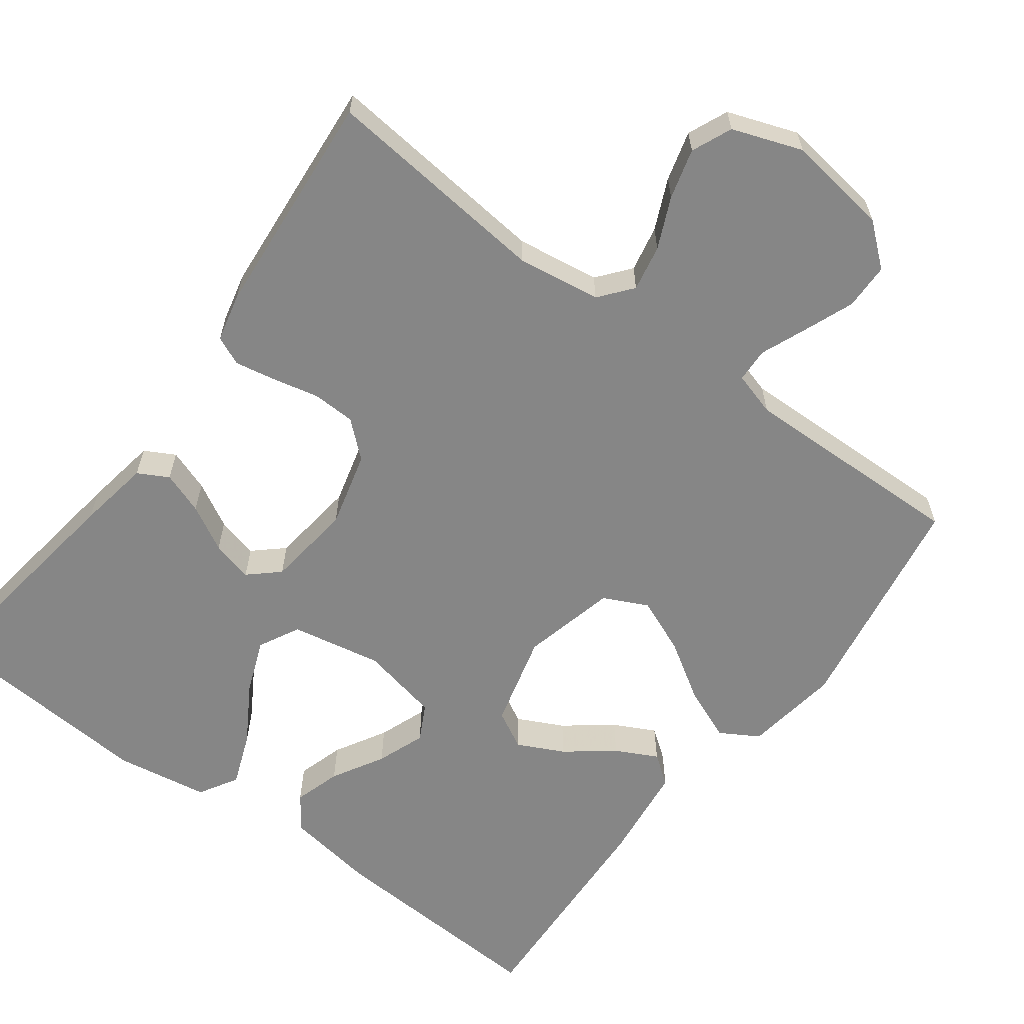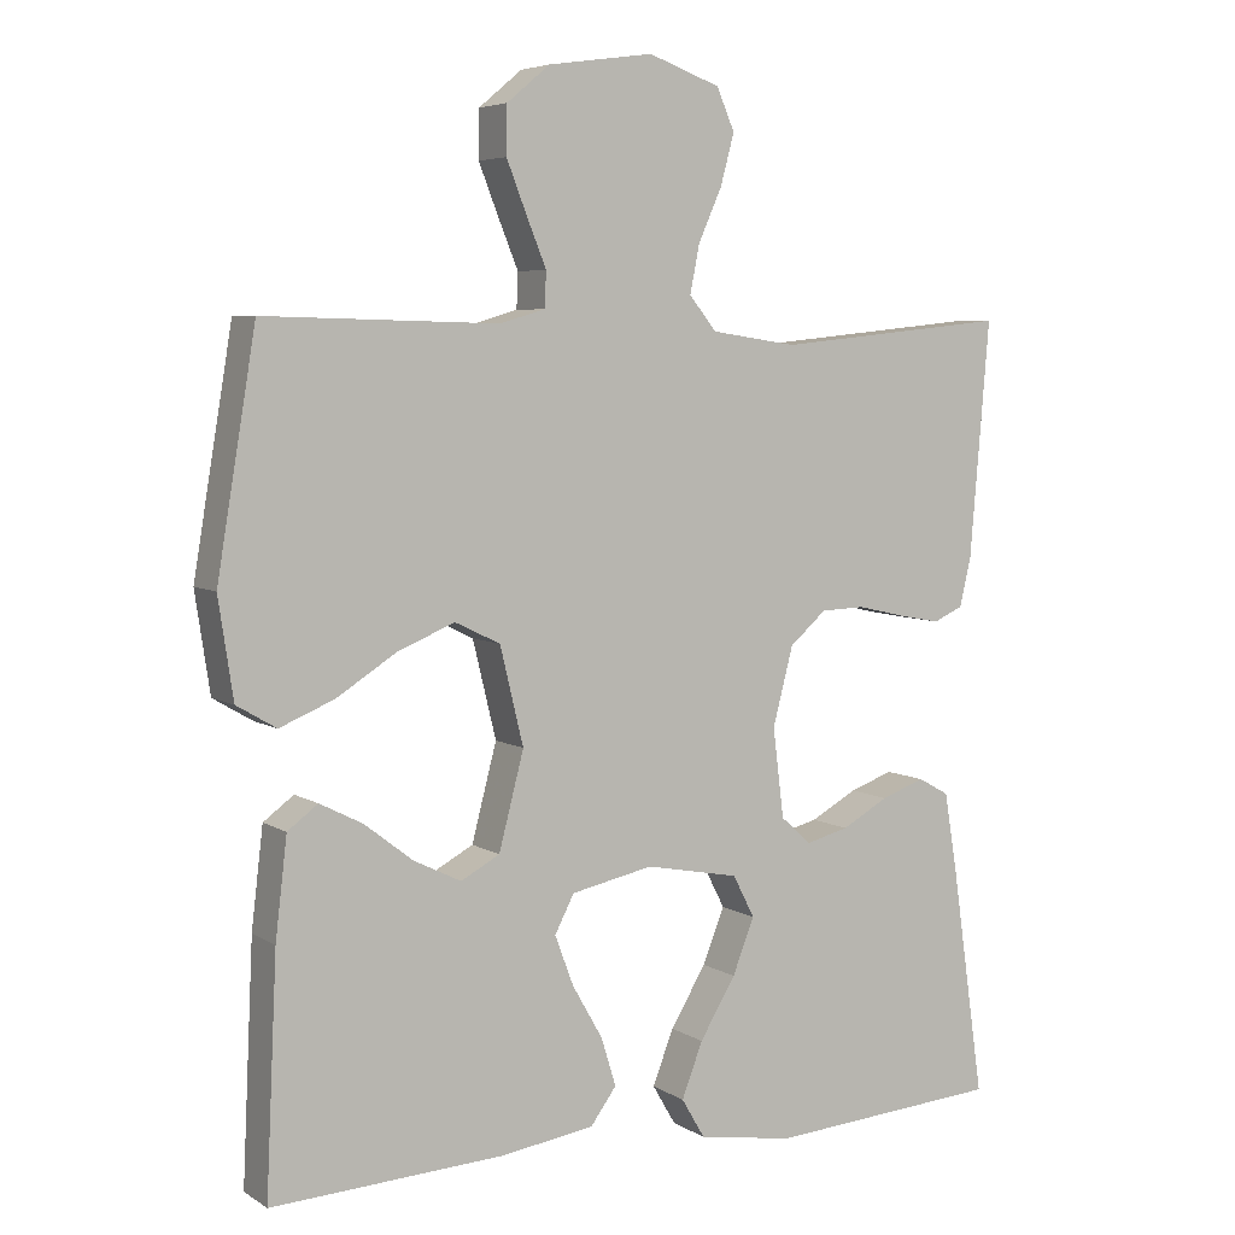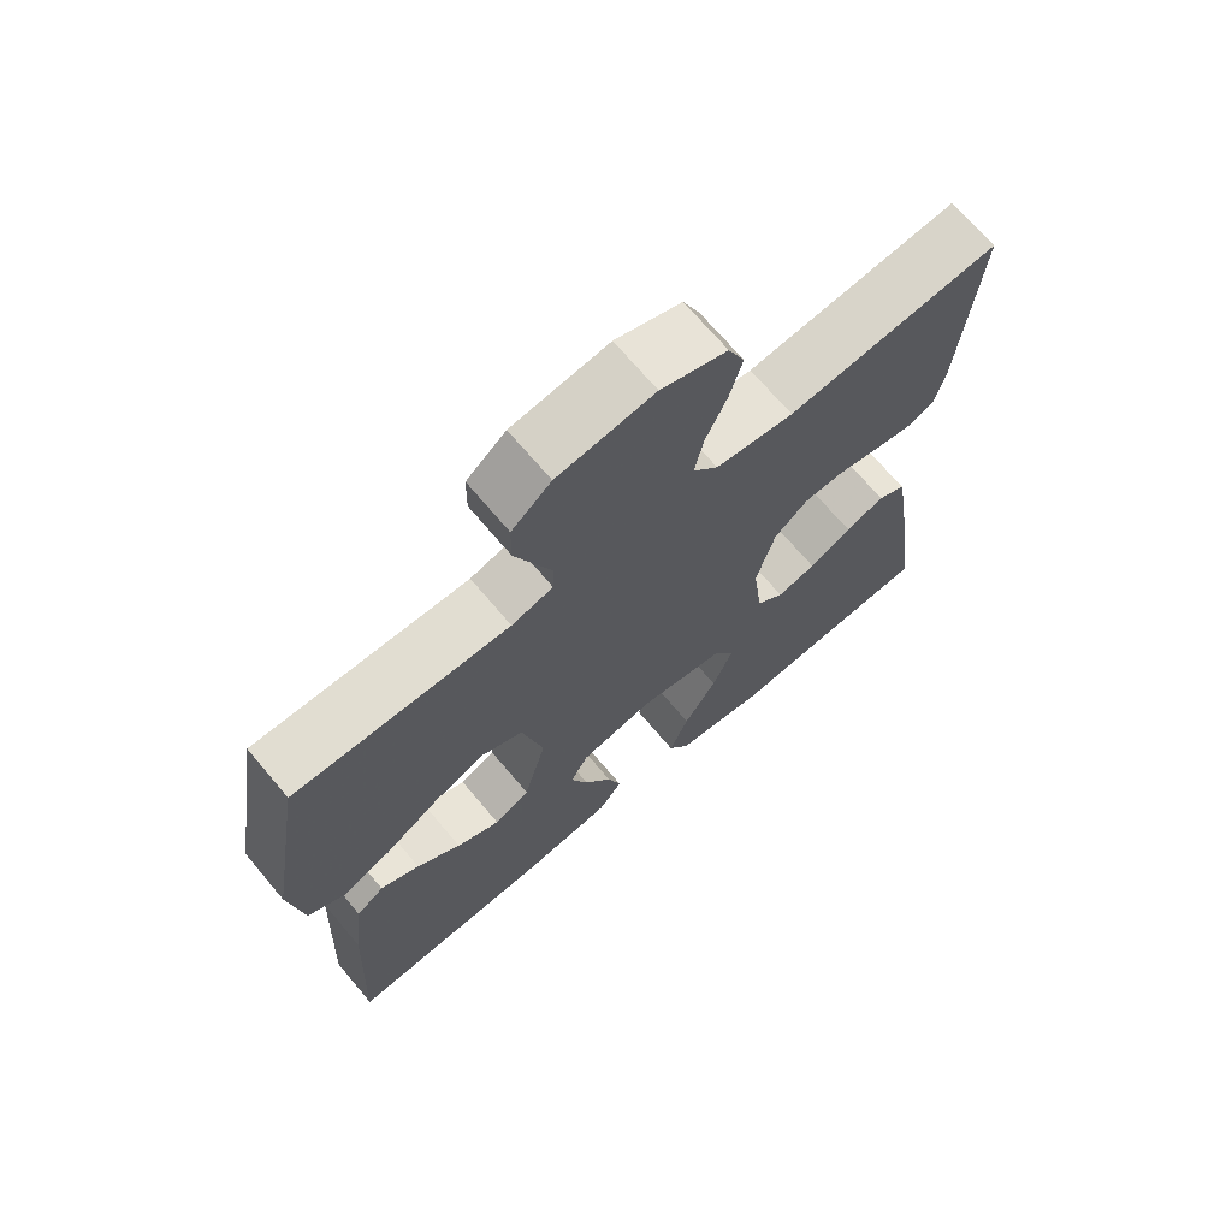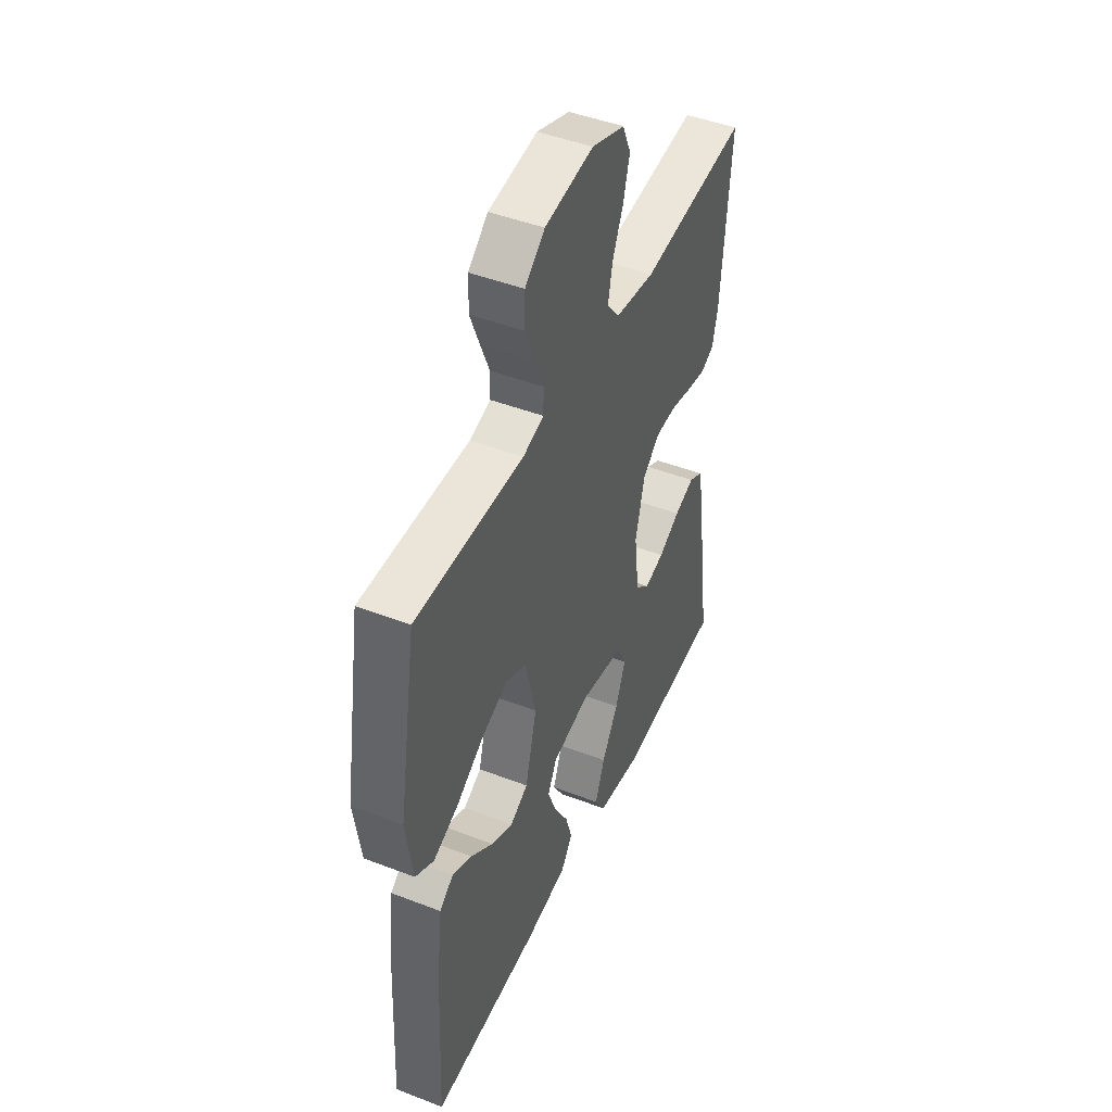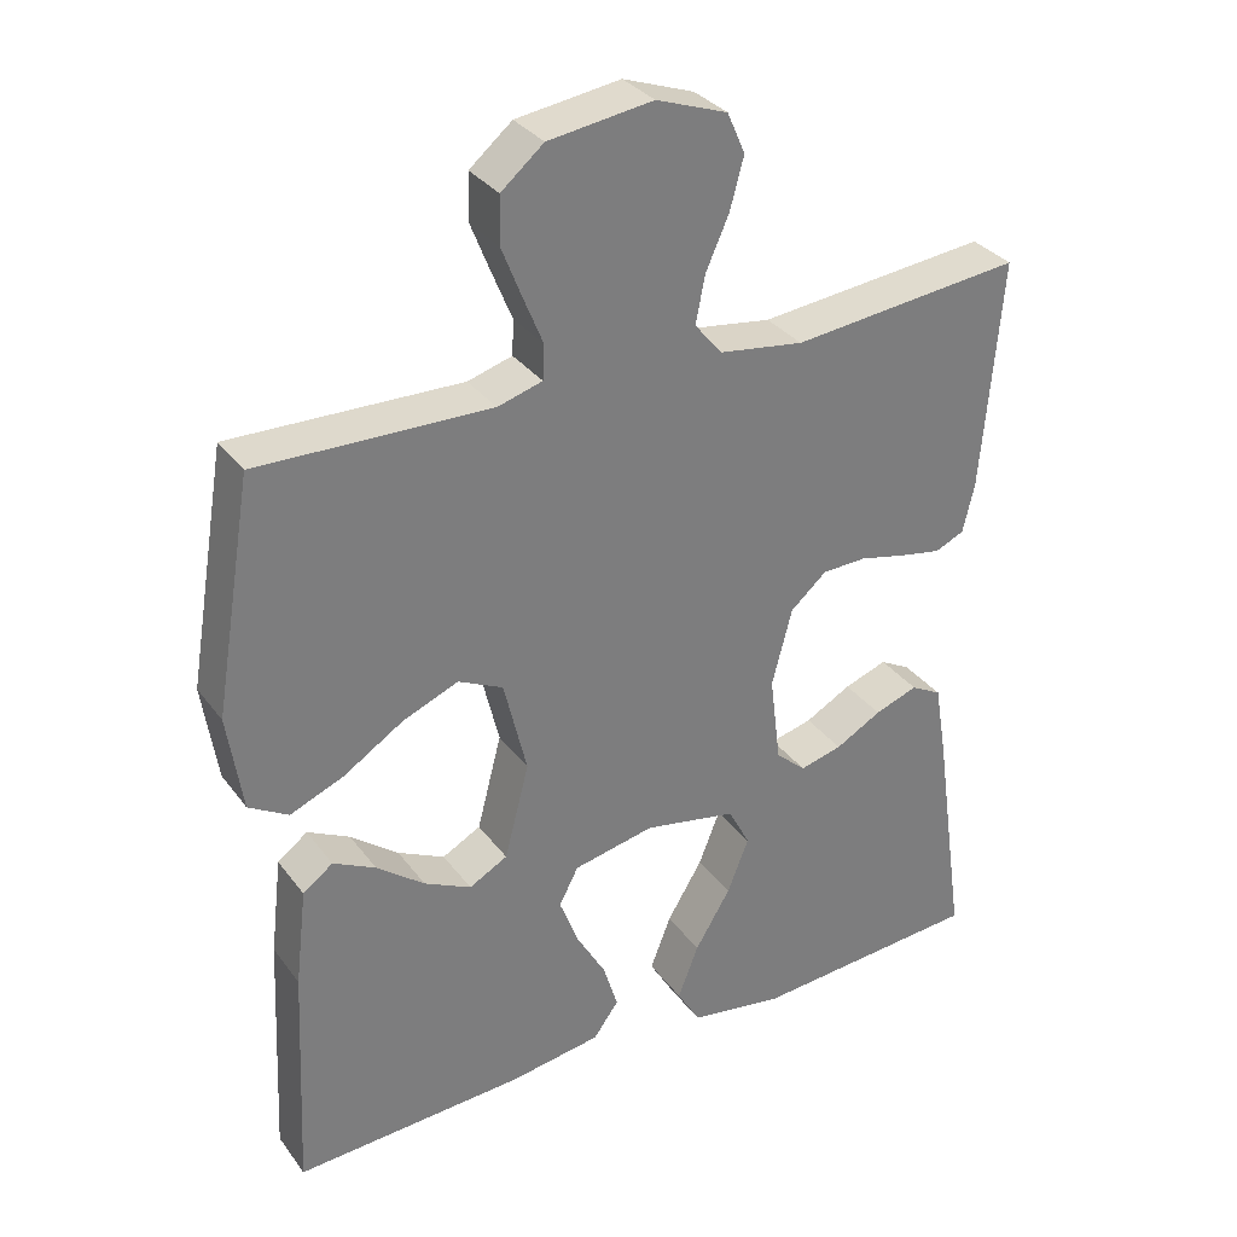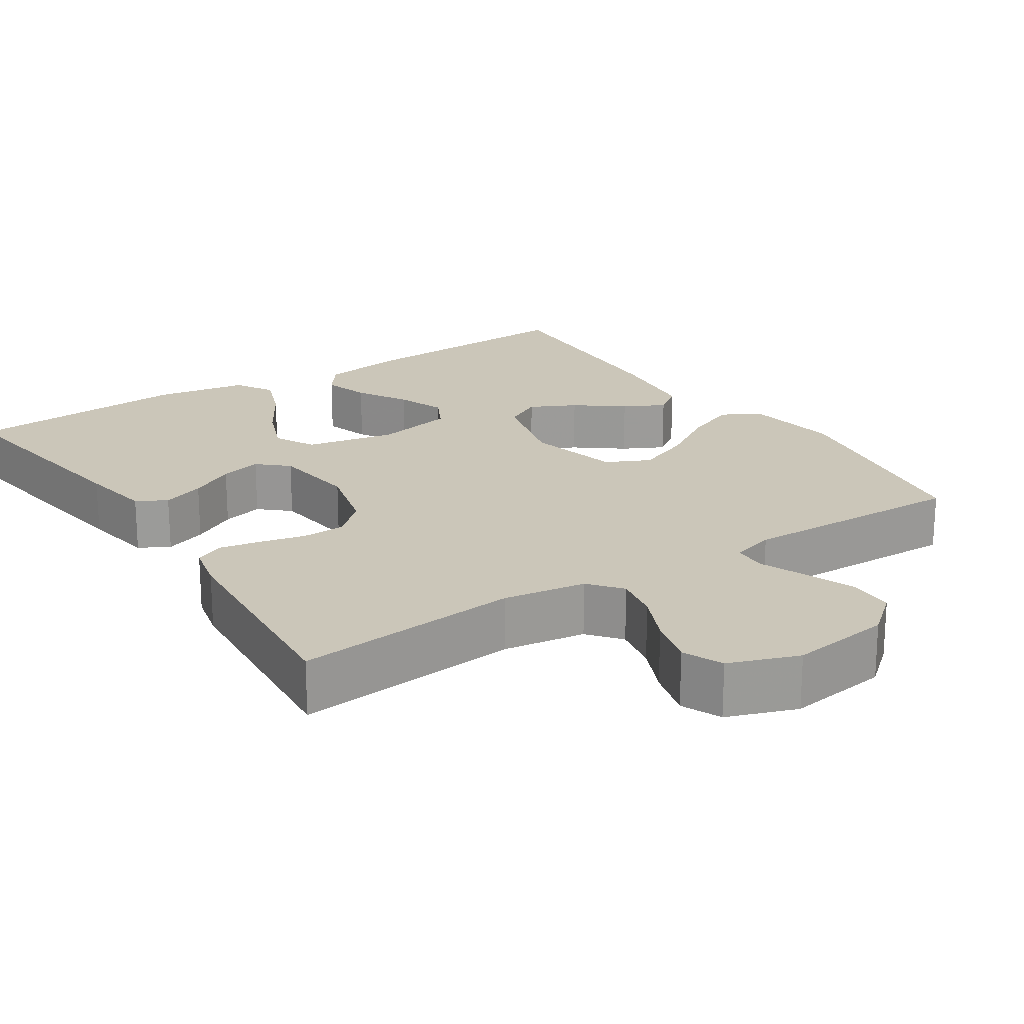
<metadata>
{"format":"obj","ext":"obj","renderer":"f3d","projection":"perspective","resolution":1024,"background":"white","views":[{"elev":-62.0,"azim":-36.6,"up":"+Y"},{"elev":5.6,"azim":150.2,"up":"+Z"},{"elev":69.8,"azim":139.9,"up":"+Z"},{"elev":46.1,"azim":113.8,"up":"+Z"},{"elev":32.5,"azim":149.5,"up":"+Z"},{"elev":20.8,"azim":-33.3,"up":"+Y"}]}
</metadata>
<code>
v 0.5 0.07 -0.5
v 0.2 0.07 -0.484
v 0.081 0.07 -0.466
v 0.048 0.07 -0.421
v 0.067 0.07 -0.359
v 0.106 0.07 -0.291
v 0.13 0.07 -0.227
v 0.105 0.07 -0.179
v 0 0.07 -0.157
v -0.12 0.07 -0.18
v -0.148 0.07 -0.234
v -0.12 0.07 -0.305
v -0.074 0.07 -0.381
v -0.047 0.07 -0.451
v -0.077 0.07 -0.502
v -0.2 0.07 -0.522
v -0.5 0.07 -0.5
v -0.457 0.07 -0.2
v -0.441 0.07 -0.104
v -0.401 0.07 -0.082
v -0.345 0.07 -0.102
v -0.285 0.07 -0.135
v -0.23 0.07 -0.149
v -0.191 0.07 -0.114
v -0.177 0.07 0
v -0.203 0.07 0.1
v -0.25 0.07 0.141
v -0.307 0.07 0.143
v -0.368 0.07 0.129
v -0.422 0.07 0.119
v -0.46 0.07 0.136
v -0.475 0.07 0.2
v -0.5 0.07 0.5
v -0.2 0.07 0.469
v -0.09 0.07 0.485
v -0.055 0.07 0.528
v -0.067 0.07 0.589
v -0.097 0.07 0.656
v -0.115 0.07 0.722
v -0.092 0.07 0.775
v 0 0.07 0.808
v 0.135 0.07 0.789
v 0.19 0.07 0.743
v 0.191 0.07 0.682
v 0.165 0.07 0.616
v 0.14 0.07 0.555
v 0.142 0.07 0.51
v 0.2 0.07 0.493
v 0.5 0.07 0.5
v 0.55 0.07 0.2
v 0.531 0.07 0.074
v 0.48 0.07 0.044
v 0.41 0.07 0.073
v 0.333 0.07 0.122
v 0.26 0.07 0.152
v 0.202 0.07 0.124
v 0.172 0.07 0
v 0.204 0.07 -0.123
v 0.254 0.07 -0.15
v 0.315 0.07 -0.12
v 0.377 0.07 -0.072
v 0.432 0.07 -0.044
v 0.471 0.07 -0.073
v 0.486 0.07 -0.2
v 0.5 0 -0.5
v 0.2 0 -0.484
v 0.081 0 -0.466
v 0.048 0 -0.421
v 0.067 0 -0.359
v 0.106 0 -0.291
v 0.13 0 -0.227
v 0.105 0 -0.179
v 0 0 -0.157
v -0.12 0 -0.18
v -0.148 0 -0.234
v -0.12 0 -0.305
v -0.074 0 -0.381
v -0.047 0 -0.451
v -0.077 0 -0.502
v -0.2 0 -0.522
v -0.5 0 -0.5
v -0.457 0 -0.2
v -0.441 0 -0.104
v -0.401 0 -0.082
v -0.345 0 -0.102
v -0.285 0 -0.135
v -0.23 0 -0.149
v -0.191 0 -0.114
v -0.177 0 0
v -0.203 0 0.1
v -0.25 0 0.141
v -0.307 0 0.143
v -0.368 0 0.129
v -0.422 0 0.119
v -0.46 0 0.136
v -0.475 0 0.2
v -0.5 0 0.5
v -0.2 0 0.469
v -0.09 0 0.485
v -0.055 0 0.528
v -0.067 0 0.589
v -0.097 0 0.656
v -0.115 0 0.722
v -0.092 0 0.775
v 0 0 0.808
v 0.135 0 0.789
v 0.19 0 0.743
v 0.191 0 0.682
v 0.165 0 0.616
v 0.14 0 0.555
v 0.142 0 0.51
v 0.2 0 0.493
v 0.5 0 0.5
v 0.55 0 0.2
v 0.531 0 0.074
v 0.48 0 0.044
v 0.41 0 0.073
v 0.333 0 0.122
v 0.26 0 0.152
v 0.202 0 0.124
v 0.172 0 0
v 0.204 0 -0.123
v 0.254 0 -0.15
v 0.315 0 -0.12
v 0.377 0 -0.072
v 0.432 0 -0.044
v 0.471 0 -0.073
v 0.486 0 -0.2
f 60 61 62 63
f 59 60 63 64
f 51 52 53 54
f 51 54 55
f 48 49 50 51
f 47 48 51 55
f 43 44 45 46
f 41 42 43 46
f 41 46 47
f 37 38 39 40
f 36 37 40 41
f 31 32 33 34
f 31 34 35
f 28 29 30 31
f 28 31 35
f 27 28 35 36
f 19 20 21 22
f 19 22 23
f 18 19 23
f 17 18 23
f 16 17 23 24
f 12 13 14 15
f 11 12 15 16
f 3 4 5 6
f 3 6 7
f 2 3 7
f 59 64 1 2
f 58 59 2 7
f 57 58 7 8
f 56 57 8 9
f 41 47 55 56
f 36 41 56 9
f 26 27 36
f 25 26 36 9
f 11 16 24 25
f 10 11 25
f 9 10 25
f 127 126 125 124
f 128 127 124 123
f 118 117 116 115
f 119 118 115
f 115 114 113 112
f 119 115 112 111
f 110 109 108 107
f 110 107 106 105
f 111 110 105
f 104 103 102 101
f 105 104 101 100
f 98 97 96 95
f 99 98 95
f 95 94 93 92
f 99 95 92
f 100 99 92 91
f 86 85 84 83
f 87 86 83
f 87 83 82
f 87 82 81
f 88 87 81 80
f 79 78 77 76
f 80 79 76 75
f 70 69 68 67
f 71 70 67
f 71 67 66
f 66 65 128 123
f 71 66 123 122
f 72 71 122 121
f 73 72 121 120
f 120 119 111 105
f 73 120 105 100
f 100 91 90
f 73 100 90 89
f 89 88 80 75
f 89 75 74
f 89 74 73
f 1 65 66 2
f 2 66 67 3
f 3 67 68 4
f 4 68 69 5
f 5 69 70 6
f 6 70 71 7
f 7 71 72 8
f 8 72 73 9
f 9 73 74 10
f 10 74 75 11
f 11 75 76 12
f 12 76 77 13
f 13 77 78 14
f 14 78 79 15
f 15 79 80 16
f 16 80 81 17
f 17 81 82 18
f 18 82 83 19
f 19 83 84 20
f 20 84 85 21
f 21 85 86 22
f 22 86 87 23
f 23 87 88 24
f 24 88 89 25
f 25 89 90 26
f 26 90 91 27
f 27 91 92 28
f 28 92 93 29
f 29 93 94 30
f 30 94 95 31
f 31 95 96 32
f 32 96 97 33
f 33 97 98 34
f 34 98 99 35
f 35 99 100 36
f 36 100 101 37
f 37 101 102 38
f 38 102 103 39
f 39 103 104 40
f 40 104 105 41
f 41 105 106 42
f 42 106 107 43
f 43 107 108 44
f 44 108 109 45
f 45 109 110 46
f 46 110 111 47
f 47 111 112 48
f 48 112 113 49
f 49 113 114 50
f 50 114 115 51
f 51 115 116 52
f 52 116 117 53
f 53 117 118 54
f 54 118 119 55
f 55 119 120 56
f 56 120 121 57
f 57 121 122 58
f 58 122 123 59
f 59 123 124 60
f 60 124 125 61
f 61 125 126 62
f 62 126 127 63
f 63 127 128 64
f 64 128 65 1

</code>
